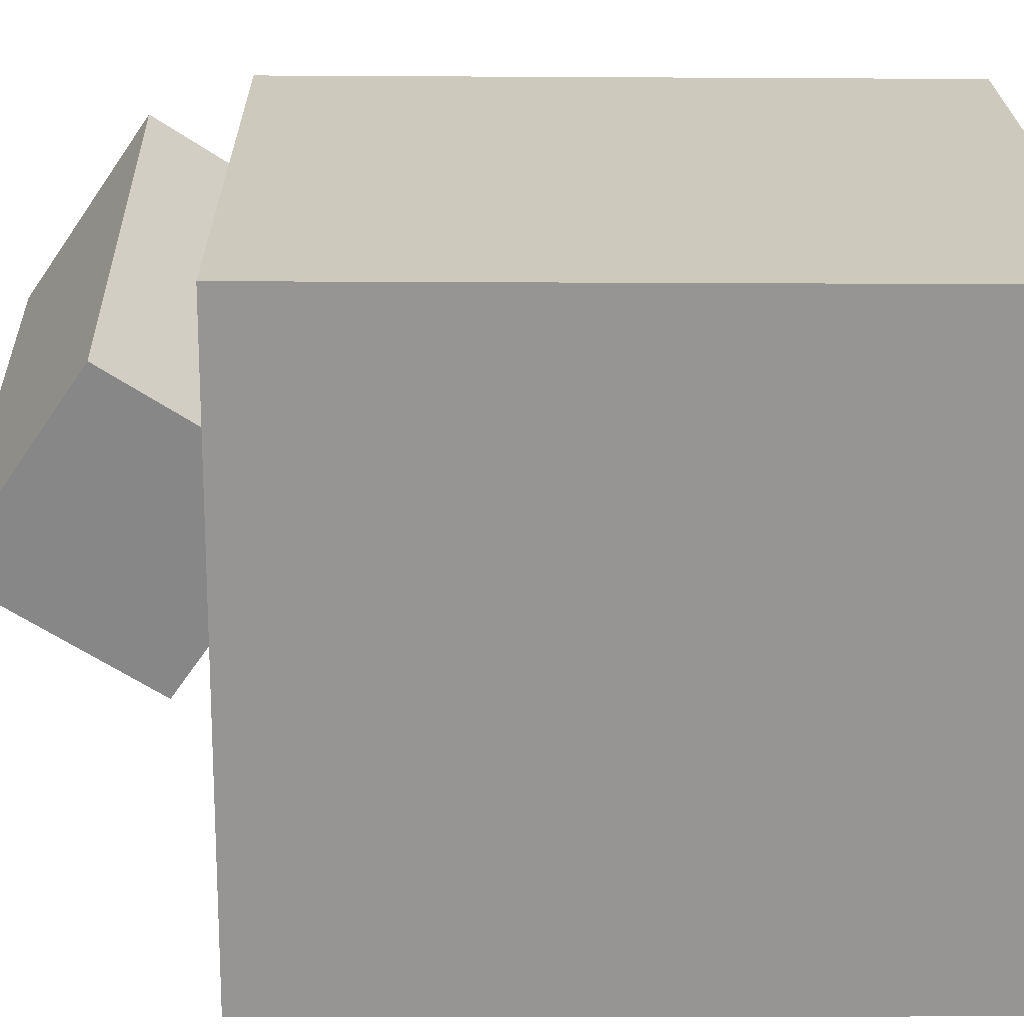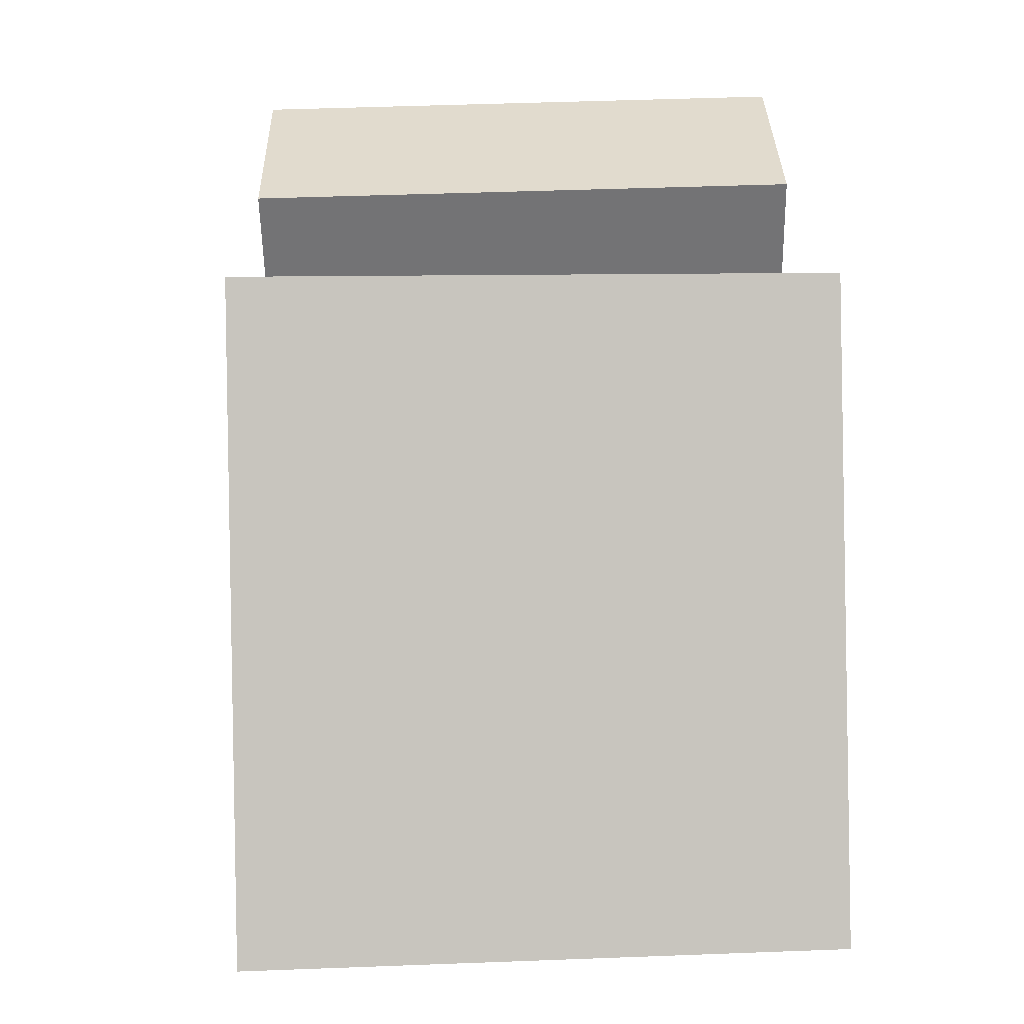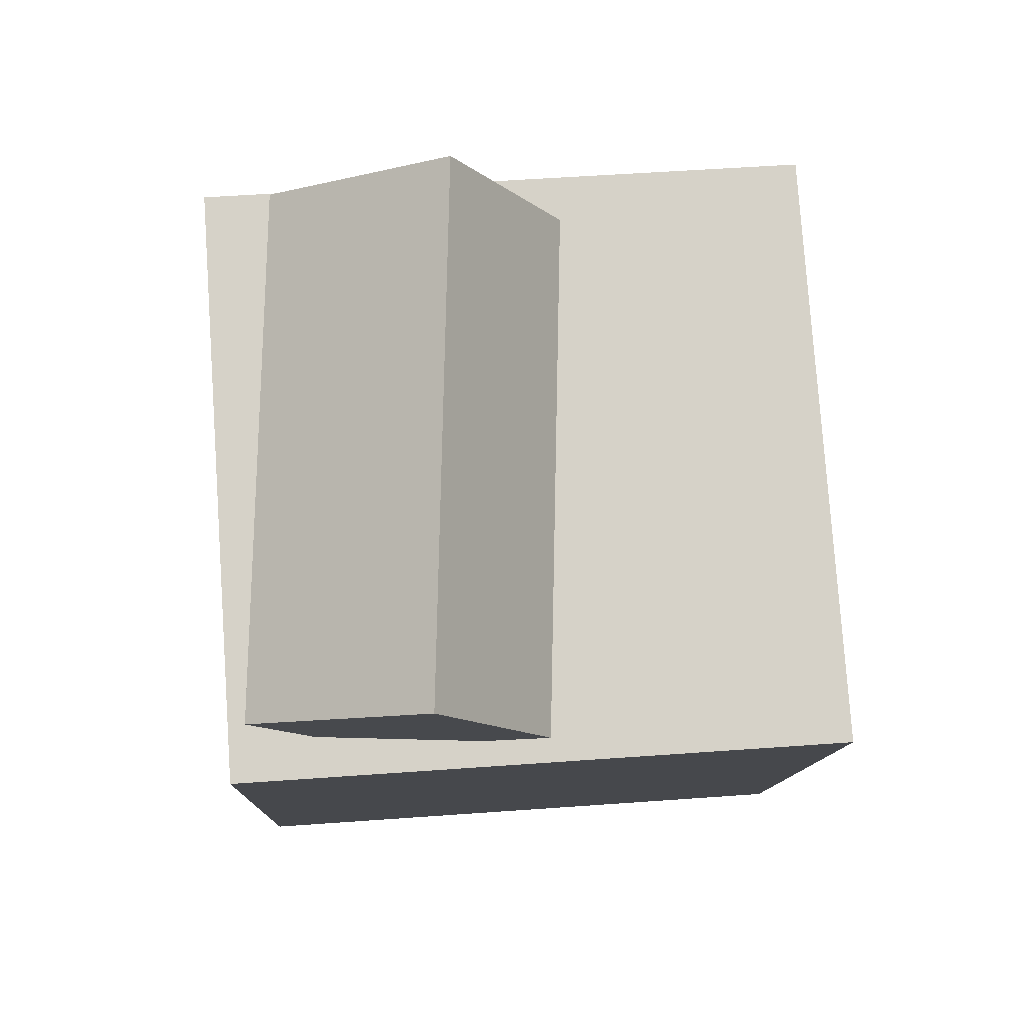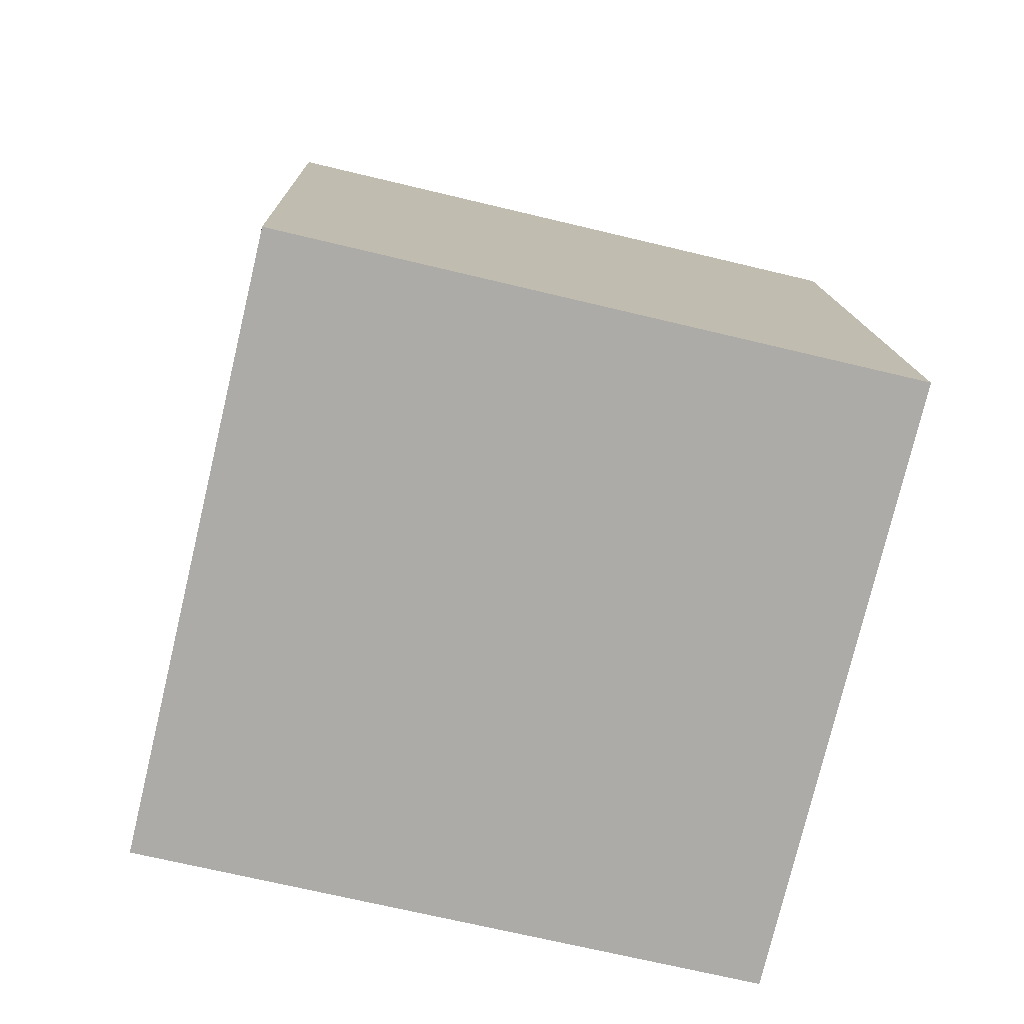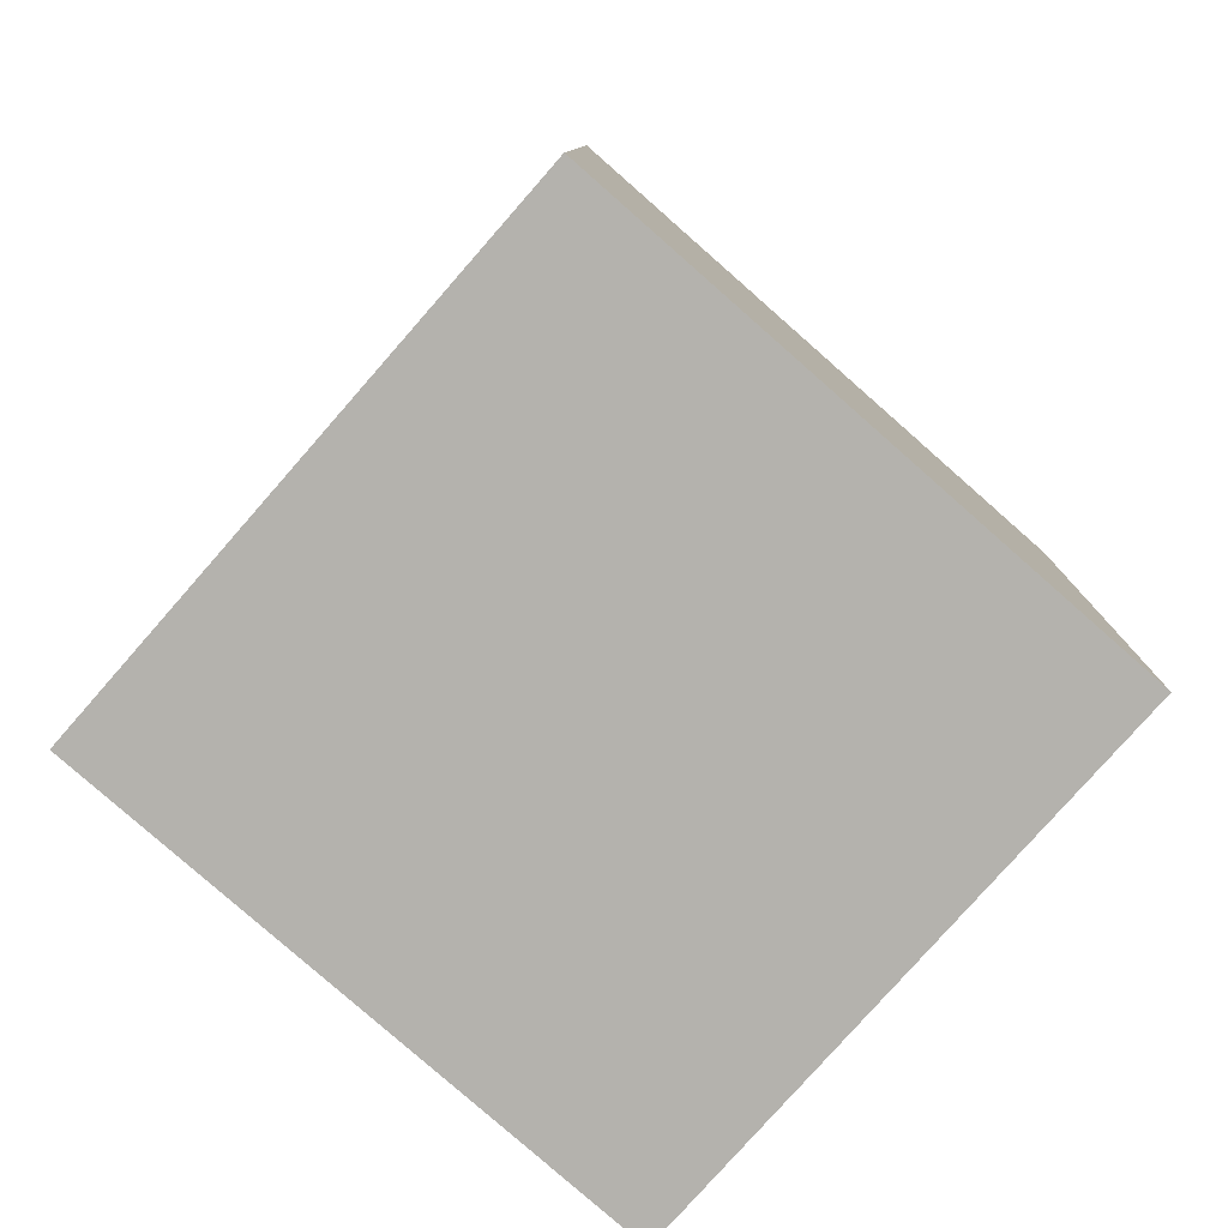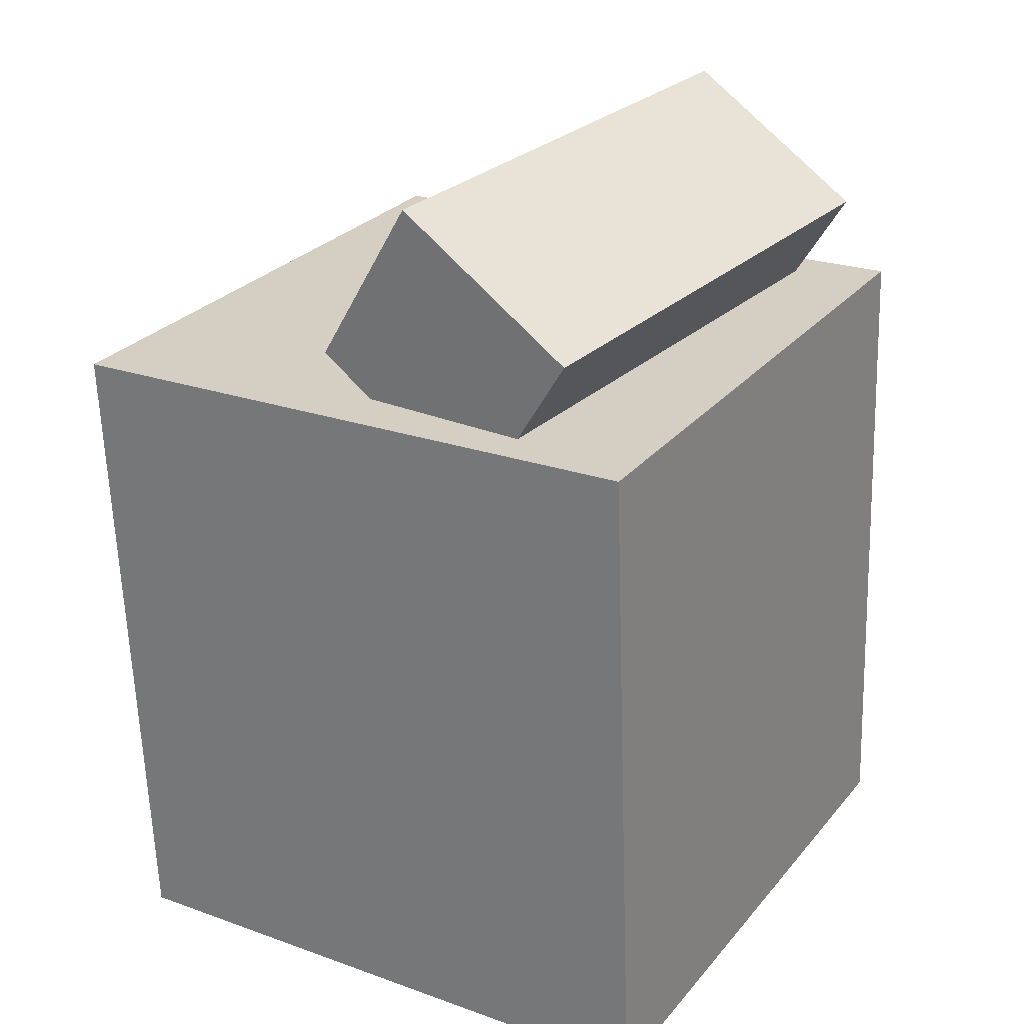
<metadata>
{"format":"obj","ext":"obj","renderer":"f3d","projection":"perspective","resolution":1024,"background":"white","views":[{"elev":-65.8,"azim":-92.3,"up":"+Z"},{"elev":2.1,"azim":-93.9,"up":"+Y"},{"elev":79.3,"azim":-2.3,"up":"+Y"},{"elev":-77.4,"azim":168.3,"up":"+Y"},{"elev":-77.8,"azim":-39.6,"up":"+Y"},{"elev":26.6,"azim":-147.2,"up":"+Y"}]}
</metadata>
<code>
v 0.2836 0.2185 0.2748
v 0.2673 0.211 -0.2798
v -0.2809 0.2363 0.2912
v -0.2972 0.2288 -0.2634
v 0.2645 -0.3967 0.2836
v 0.2482 -0.4041 -0.2709
v -0.3 -0.3789 0.3
v -0.3163 -0.3864 -0.2545
f 1.0 7.0 5.0
f 1.0 3.0 7.0
f 1.0 4.0 3.0
f 1.0 2.0 4.0
f 3.0 8.0 7.0
f 3.0 4.0 8.0
f 5.0 7.0 8.0
f 5.0 8.0 6.0
f 1.0 5.0 6.0
f 1.0 6.0 2.0
f 2.0 6.0 8.0
f 2.0 8.0 4.0
v 0.007967 0.2666 0.2639
v 0.0377 0.2532 -0.2194
v -0.08978 0.4235 0.2535
v -0.06004 0.41 -0.2298
v -0.1595 0.1618 0.2565
v -0.1298 0.1483 -0.2268
v -0.2573 0.3186 0.2461
v -0.2275 0.3051 -0.2372
f 9.0 15.0 13.0
f 9.0 11.0 15.0
f 9.0 12.0 11.0
f 9.0 10.0 12.0
f 11.0 16.0 15.0
f 11.0 12.0 16.0
f 13.0 15.0 16.0
f 13.0 16.0 14.0
f 9.0 13.0 14.0
f 9.0 14.0 10.0
f 10.0 14.0 16.0
f 10.0 16.0 12.0

</code>
